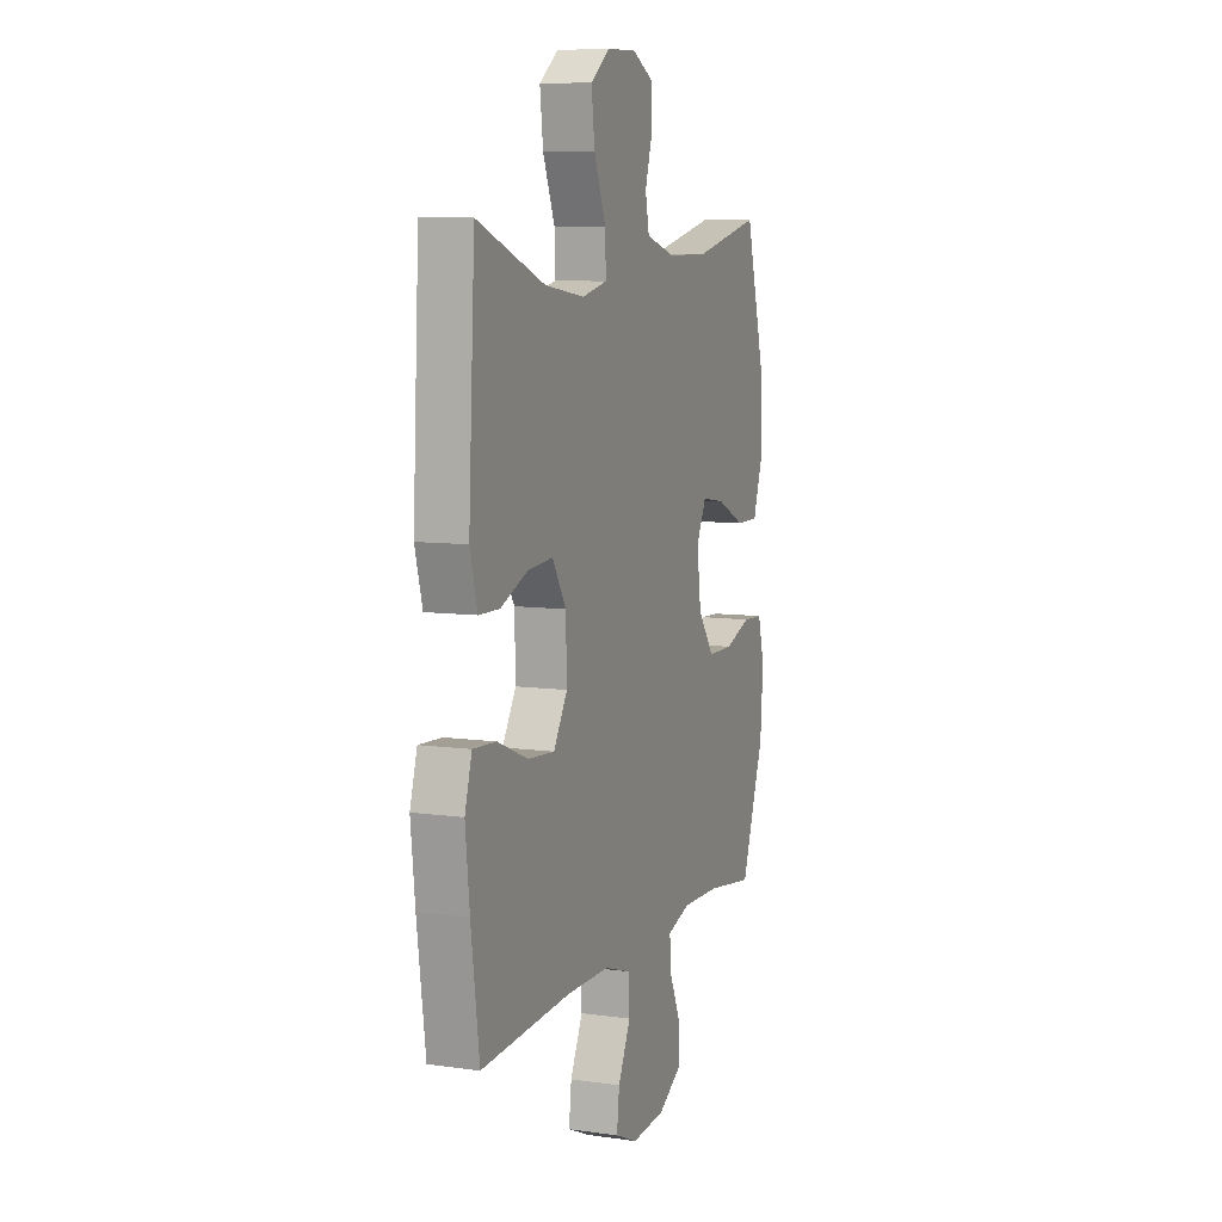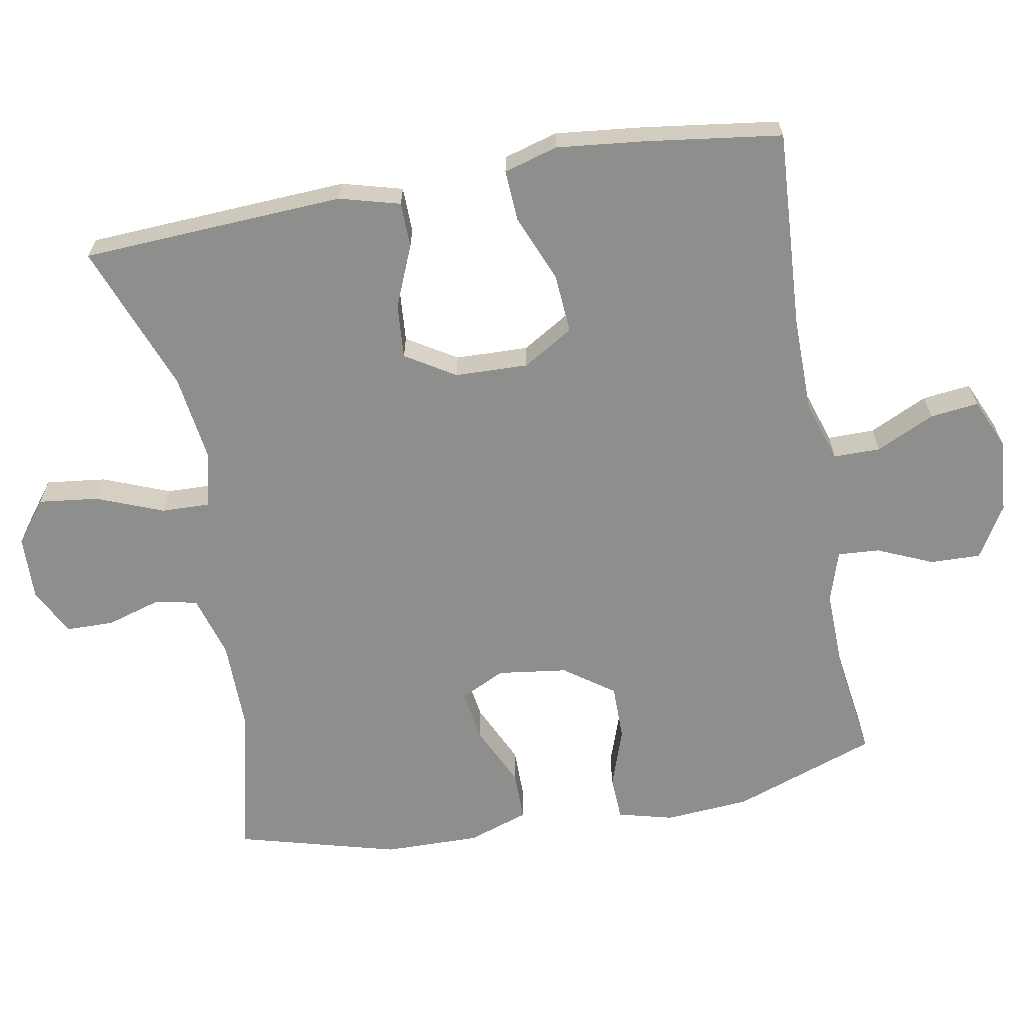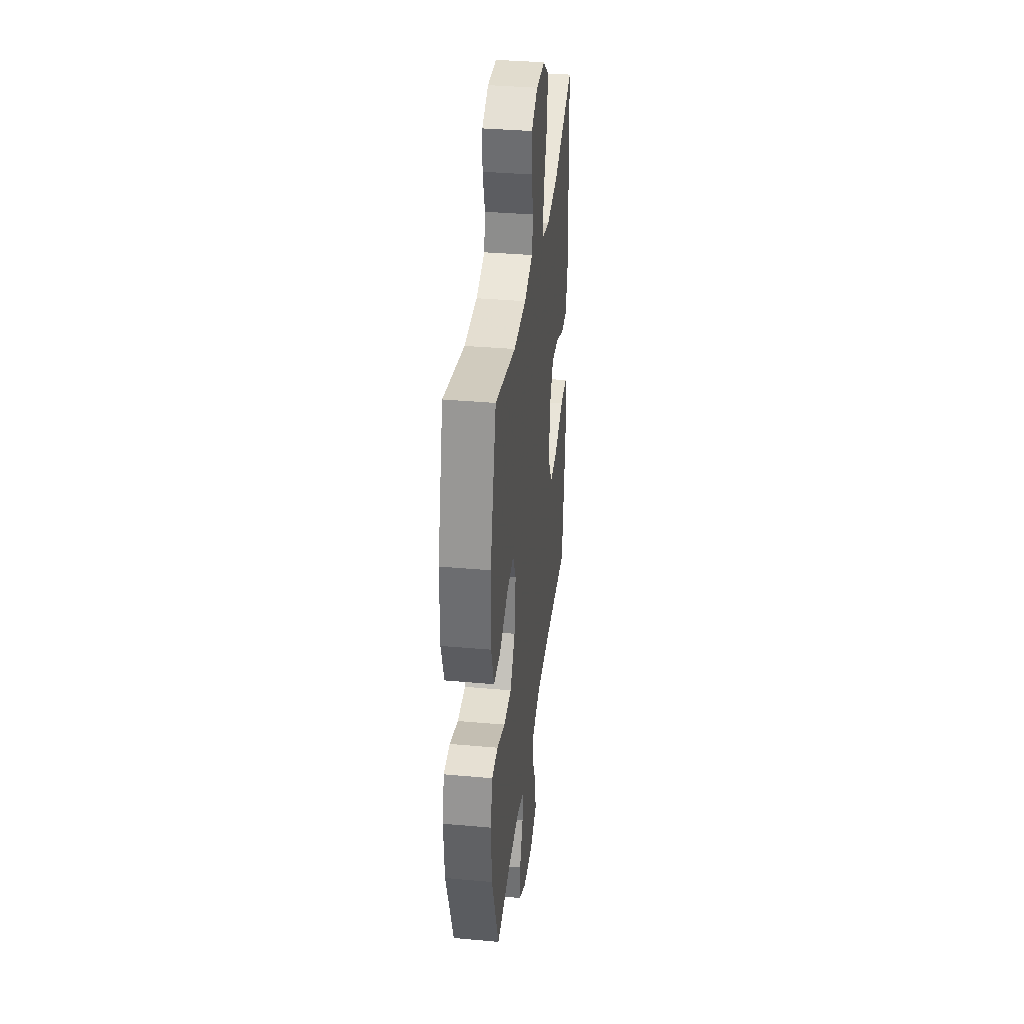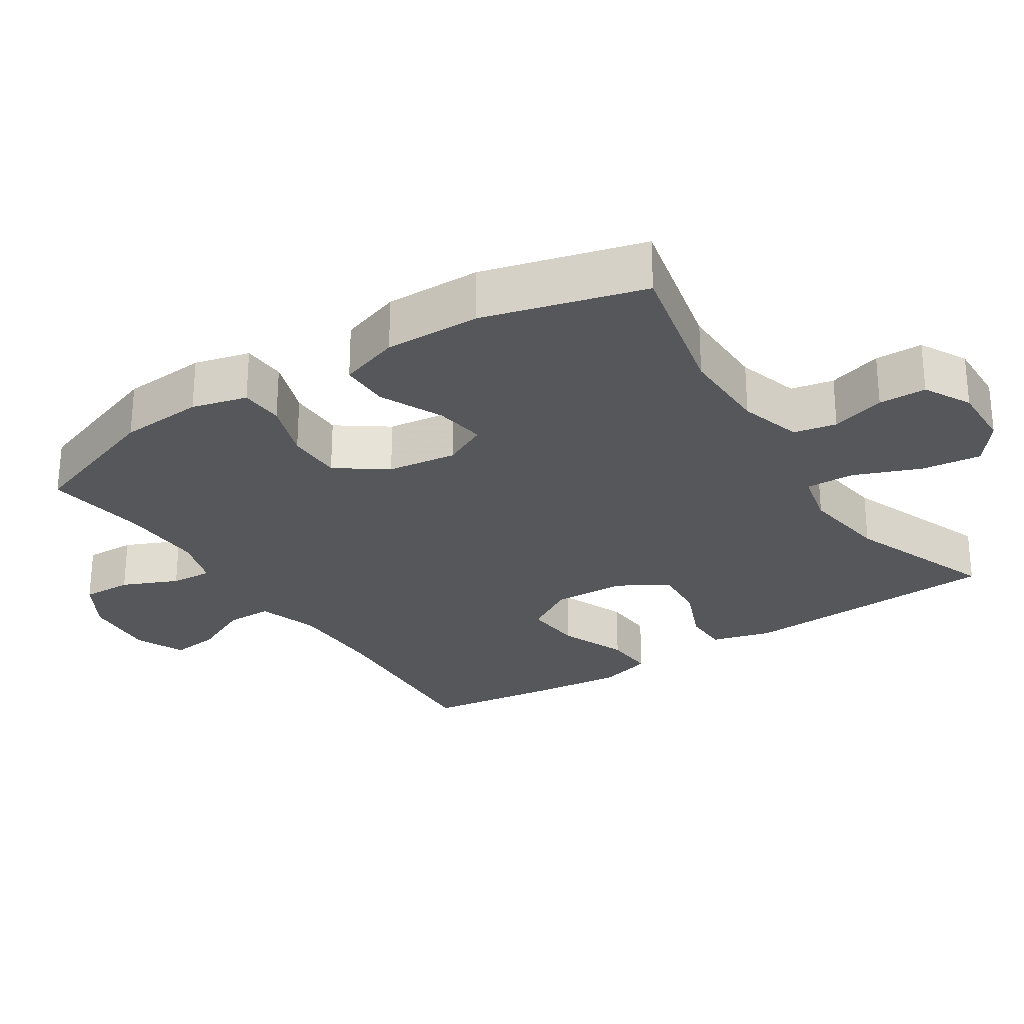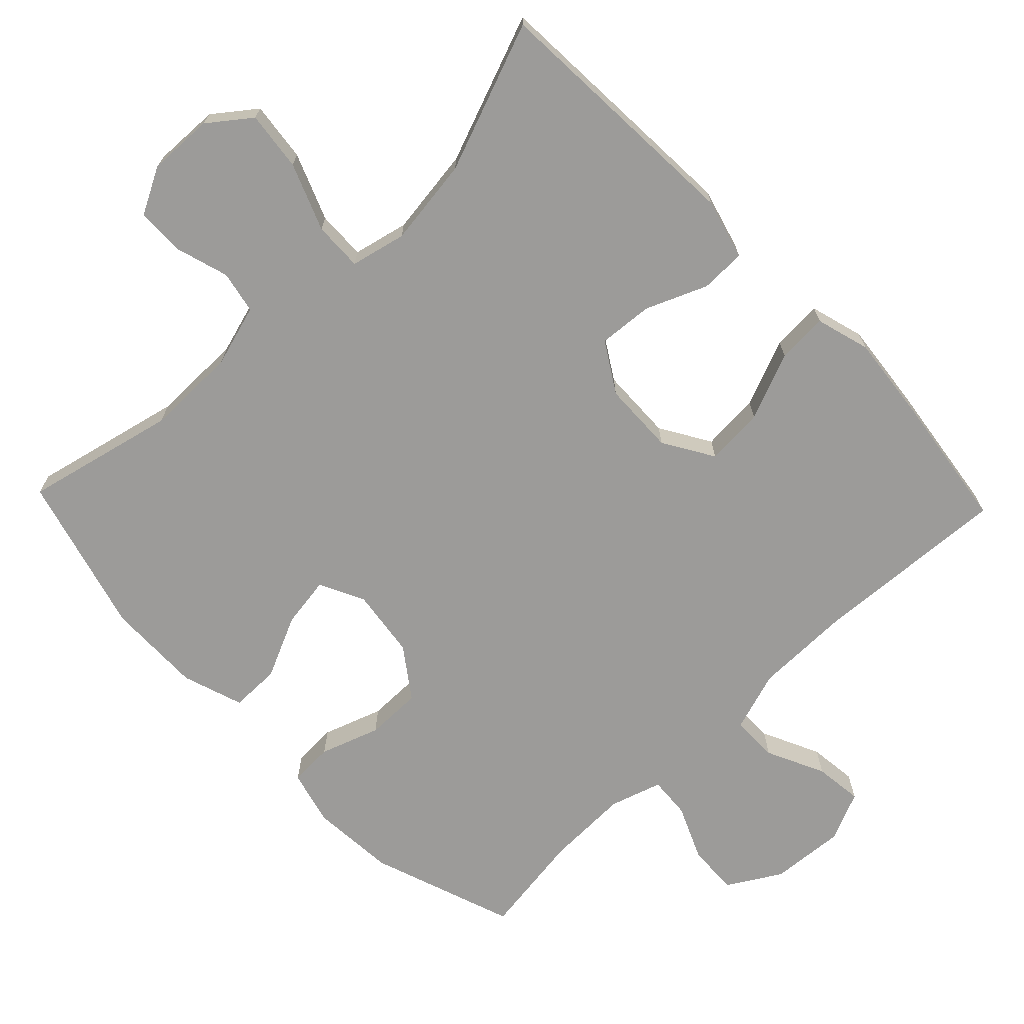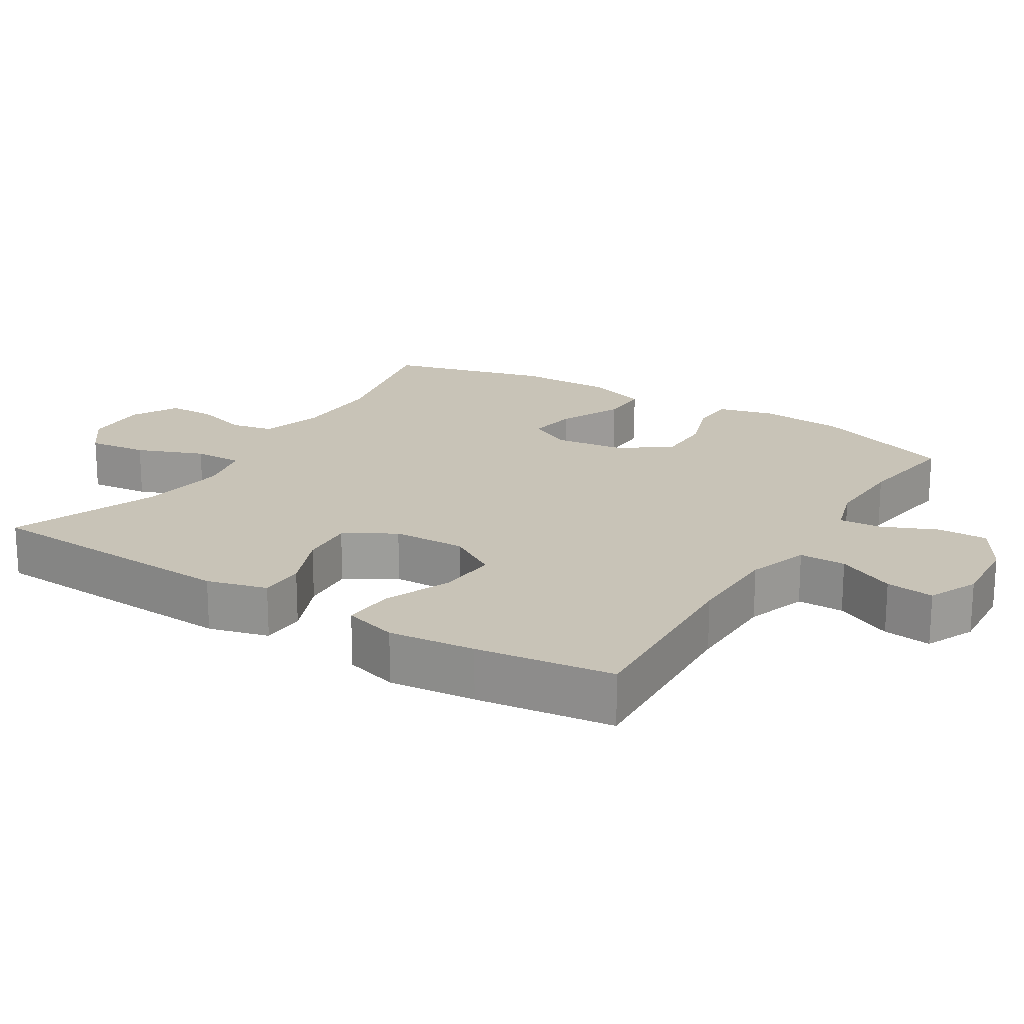
<metadata>
{"format":"obj","ext":"obj","renderer":"f3d","projection":"perspective","resolution":1024,"background":"white","views":[{"elev":8.2,"azim":111.1,"up":"+Z"},{"elev":-64.8,"azim":100.2,"up":"+Y"},{"elev":35.9,"azim":-83.3,"up":"+Z"},{"elev":-27.0,"azim":-57.0,"up":"+Y"},{"elev":-69.9,"azim":43.8,"up":"+Y"},{"elev":19.6,"azim":122.0,"up":"+Y"}]}
</metadata>
<code>
v 0.5 0.07 0.5
v 0.513 0.07 0.262
v 0.52 0.07 0.13
v 0.497 0.07 0.045
v 0.433 0.07 0.044
v 0.347 0.07 0.08
v 0.27 0.07 0.086
v 0.227 0.07 0.016
v 0.224 0.07 -0.087
v 0.267 0.07 -0.158
v 0.35 0.07 -0.152
v 0.445 0.07 -0.113
v 0.517 0.07 -0.109
v 0.539 0.07 -0.185
v 0.526 0.07 -0.307
v 0.5 0.07 -0.5
v 0.221 0.07 -0.483
v 0.086 0.07 -0.484
v 0 0.07 -0.512
v 0 0.07 -0.578
v 0.039 0.07 -0.66
v 0.047 0.07 -0.728
v -0.023 0.07 -0.759
v -0.128 0.07 -0.751
v -0.202 0.07 -0.707
v -0.2 0.07 -0.636
v -0.166 0.07 -0.558
v -0.162 0.07 -0.499
v -0.235 0.07 -0.476
v -0.352 0.07 -0.479
v -0.5 0.07 -0.5
v -0.572 0.07 -0.297
v -0.581 0.07 -0.178
v -0.561 0.07 -0.1
v -0.499 0.07 -0.097
v -0.415 0.07 -0.126
v -0.336 0.07 -0.126
v -0.286 0.07 -0.056
v -0.273 0.07 0.042
v -0.304 0.07 0.105
v -0.376 0.07 0.094
v -0.464 0.07 0.053
v -0.534 0.07 0.053
v -0.563 0.07 0.139
v -0.561 0.07 0.274
v -0.5 0.07 0.5
v -0.287 0.07 0.451
v -0.158 0.07 0.452
v -0.07 0.07 0.478
v -0.058 0.07 0.538
v -0.081 0.07 0.614
v -0.08 0.07 0.681
v -0.014 0.07 0.716
v 0.078 0.07 0.713
v 0.137 0.07 0.668
v 0.127 0.07 0.584
v 0.09 0.07 0.49
v 0.088 0.07 0.421
v 0.166 0.07 0.403
v 0.29 0.07 0.42
v 0.5 0 0.5
v 0.513 0 0.262
v 0.52 0 0.13
v 0.497 0 0.045
v 0.433 0 0.044
v 0.347 0 0.08
v 0.27 0 0.086
v 0.227 0 0.016
v 0.224 0 -0.087
v 0.267 0 -0.158
v 0.35 0 -0.152
v 0.445 0 -0.113
v 0.517 0 -0.109
v 0.539 0 -0.185
v 0.526 0 -0.307
v 0.5 0 -0.5
v 0.221 0 -0.483
v 0.086 0 -0.484
v 0 0 -0.512
v 0 0 -0.578
v 0.039 0 -0.66
v 0.047 0 -0.728
v -0.023 0 -0.759
v -0.128 0 -0.751
v -0.202 0 -0.707
v -0.2 0 -0.636
v -0.166 0 -0.558
v -0.162 0 -0.499
v -0.235 0 -0.476
v -0.352 0 -0.479
v -0.5 0 -0.5
v -0.572 0 -0.297
v -0.581 0 -0.178
v -0.561 0 -0.1
v -0.499 0 -0.097
v -0.415 0 -0.126
v -0.336 0 -0.126
v -0.286 0 -0.056
v -0.273 0 0.042
v -0.304 0 0.105
v -0.376 0 0.094
v -0.464 0 0.053
v -0.534 0 0.053
v -0.563 0 0.139
v -0.561 0 0.274
v -0.5 0 0.5
v -0.287 0 0.451
v -0.158 0 0.452
v -0.07 0 0.478
v -0.058 0 0.538
v -0.081 0 0.614
v -0.08 0 0.681
v -0.014 0 0.716
v 0.078 0 0.713
v 0.137 0 0.668
v 0.127 0 0.584
v 0.09 0 0.49
v 0.088 0 0.421
v 0.166 0 0.403
v 0.29 0 0.42
f 54 55 56 57
f 54 57 58
f 53 54 58
f 50 51 52 53
f 49 50 53 58
f 48 49 58
f 47 48 58 59
f 45 46 47
f 44 45 47 59
f 41 42 43 44
f 40 41 44 59
f 33 34 35 36
f 33 36 37
f 30 31 32 33
f 29 30 33 37
f 28 29 37 38
f 24 25 26 27
f 24 27 28
f 23 24 28
f 20 21 22 23
f 19 20 23 28
f 18 19 28 38
f 14 15 16 17
f 11 12 13 14
f 10 11 14 17
f 9 10 17 18
f 3 4 5 6
f 3 6 7
f 60 1 2 3
f 60 3 7
f 39 40 59 60
f 39 60 7 8
f 18 38 39
f 8 9 18 39
f 117 116 115 114
f 118 117 114
f 118 114 113
f 113 112 111 110
f 118 113 110 109
f 118 109 108
f 119 118 108 107
f 107 106 105
f 119 107 105 104
f 104 103 102 101
f 119 104 101 100
f 96 95 94 93
f 97 96 93
f 93 92 91 90
f 97 93 90 89
f 98 97 89 88
f 87 86 85 84
f 88 87 84
f 88 84 83
f 83 82 81 80
f 88 83 80 79
f 98 88 79 78
f 77 76 75 74
f 74 73 72 71
f 77 74 71 70
f 78 77 70 69
f 66 65 64 63
f 67 66 63
f 63 62 61 120
f 67 63 120
f 120 119 100 99
f 68 67 120 99
f 99 98 78
f 99 78 69 68
f 1 61 62 2
f 2 62 63 3
f 3 63 64 4
f 4 64 65 5
f 5 65 66 6
f 6 66 67 7
f 7 67 68 8
f 8 68 69 9
f 9 69 70 10
f 10 70 71 11
f 11 71 72 12
f 12 72 73 13
f 13 73 74 14
f 14 74 75 15
f 15 75 76 16
f 16 76 77 17
f 17 77 78 18
f 18 78 79 19
f 19 79 80 20
f 20 80 81 21
f 21 81 82 22
f 22 82 83 23
f 23 83 84 24
f 24 84 85 25
f 25 85 86 26
f 26 86 87 27
f 27 87 88 28
f 28 88 89 29
f 29 89 90 30
f 30 90 91 31
f 31 91 92 32
f 32 92 93 33
f 33 93 94 34
f 34 94 95 35
f 35 95 96 36
f 36 96 97 37
f 37 97 98 38
f 38 98 99 39
f 39 99 100 40
f 40 100 101 41
f 41 101 102 42
f 42 102 103 43
f 43 103 104 44
f 44 104 105 45
f 45 105 106 46
f 46 106 107 47
f 47 107 108 48
f 48 108 109 49
f 49 109 110 50
f 50 110 111 51
f 51 111 112 52
f 52 112 113 53
f 53 113 114 54
f 54 114 115 55
f 55 115 116 56
f 56 116 117 57
f 57 117 118 58
f 58 118 119 59
f 59 119 120 60
f 60 120 61 1

</code>
